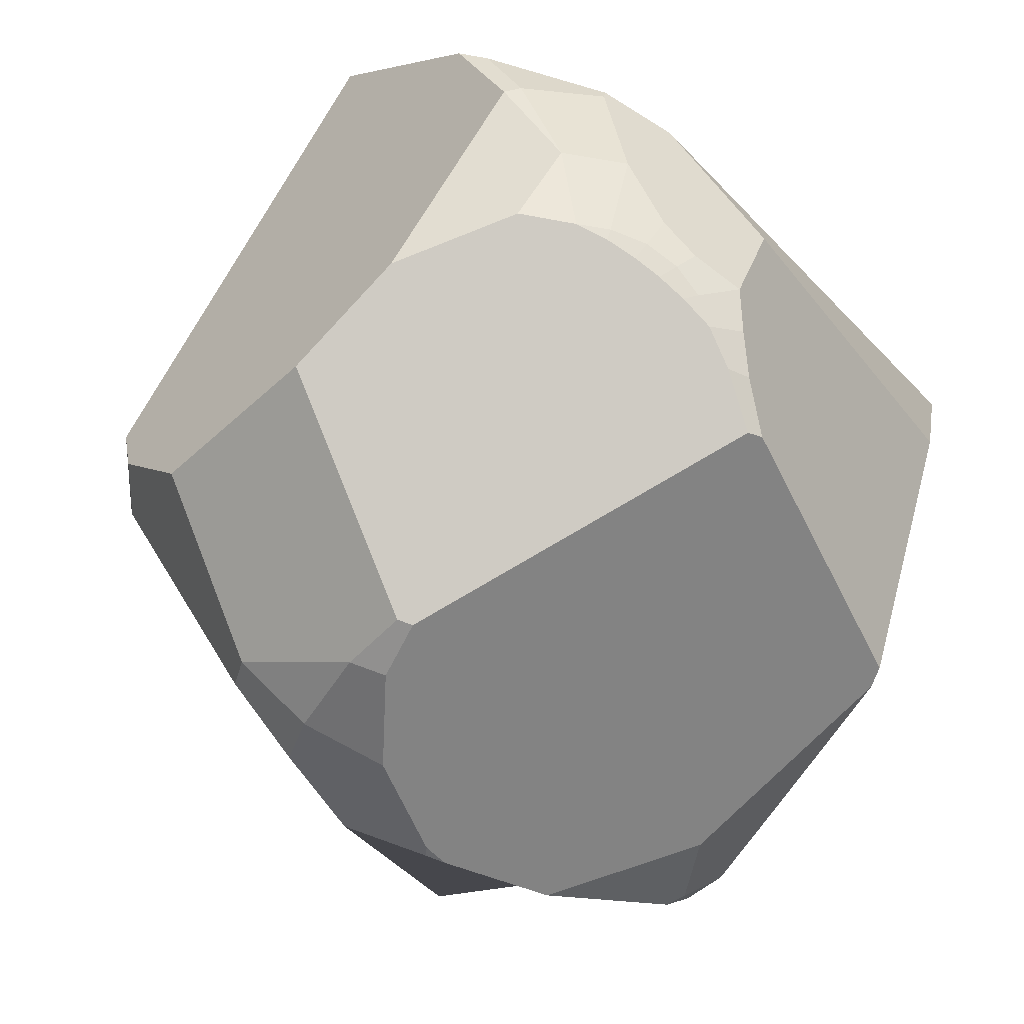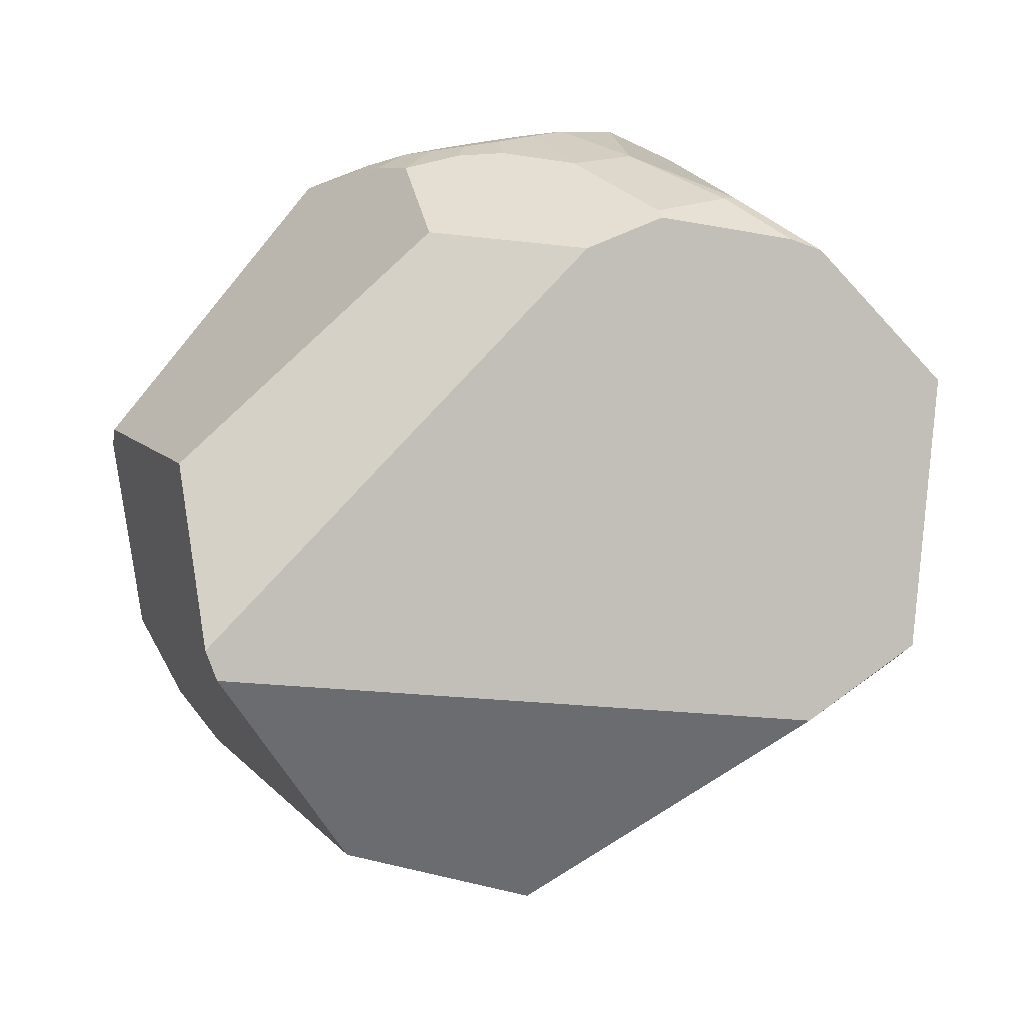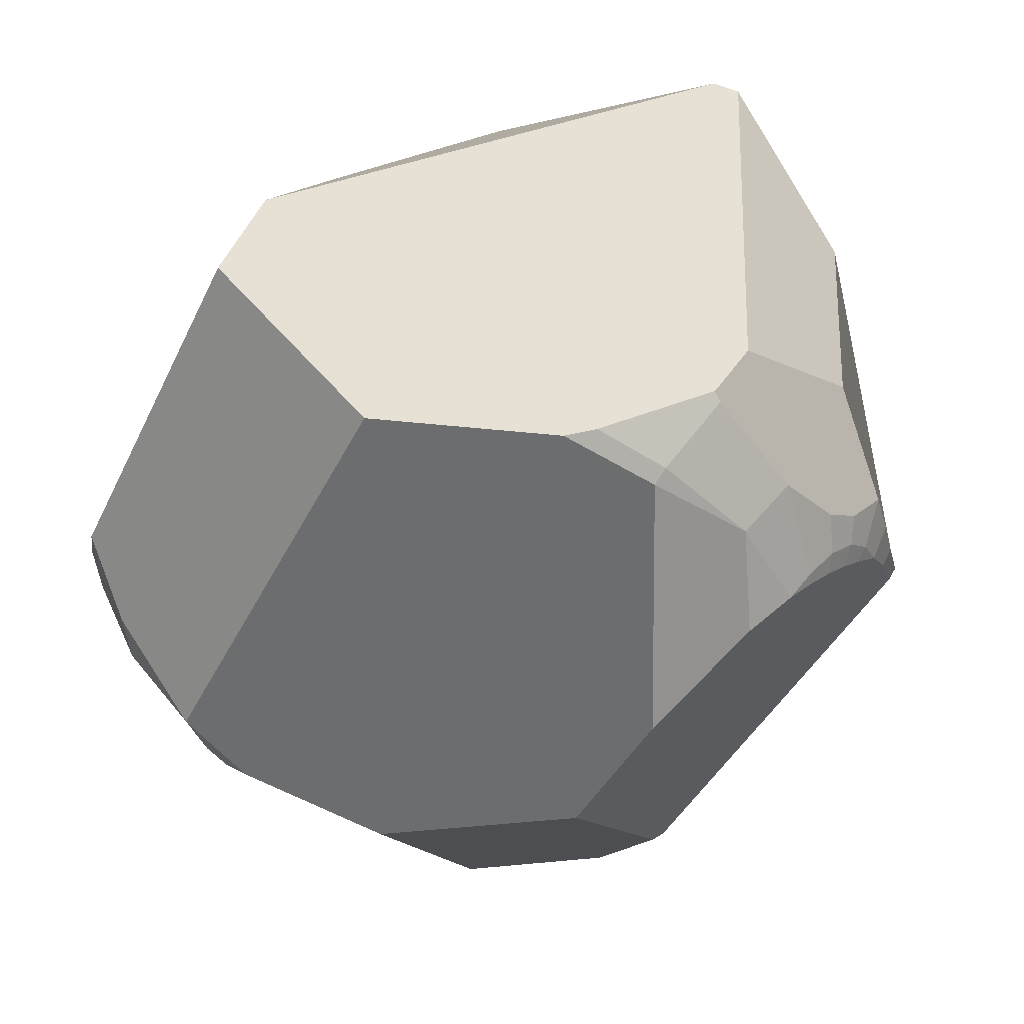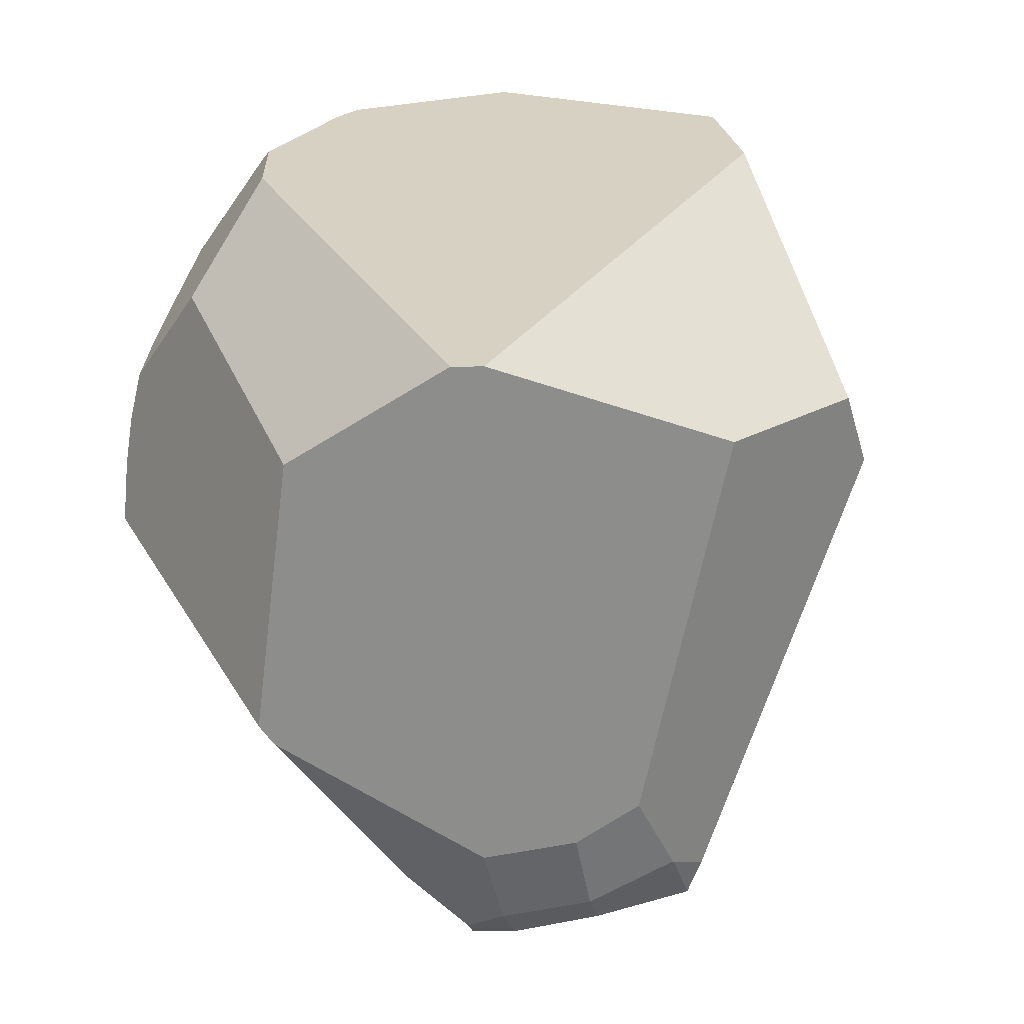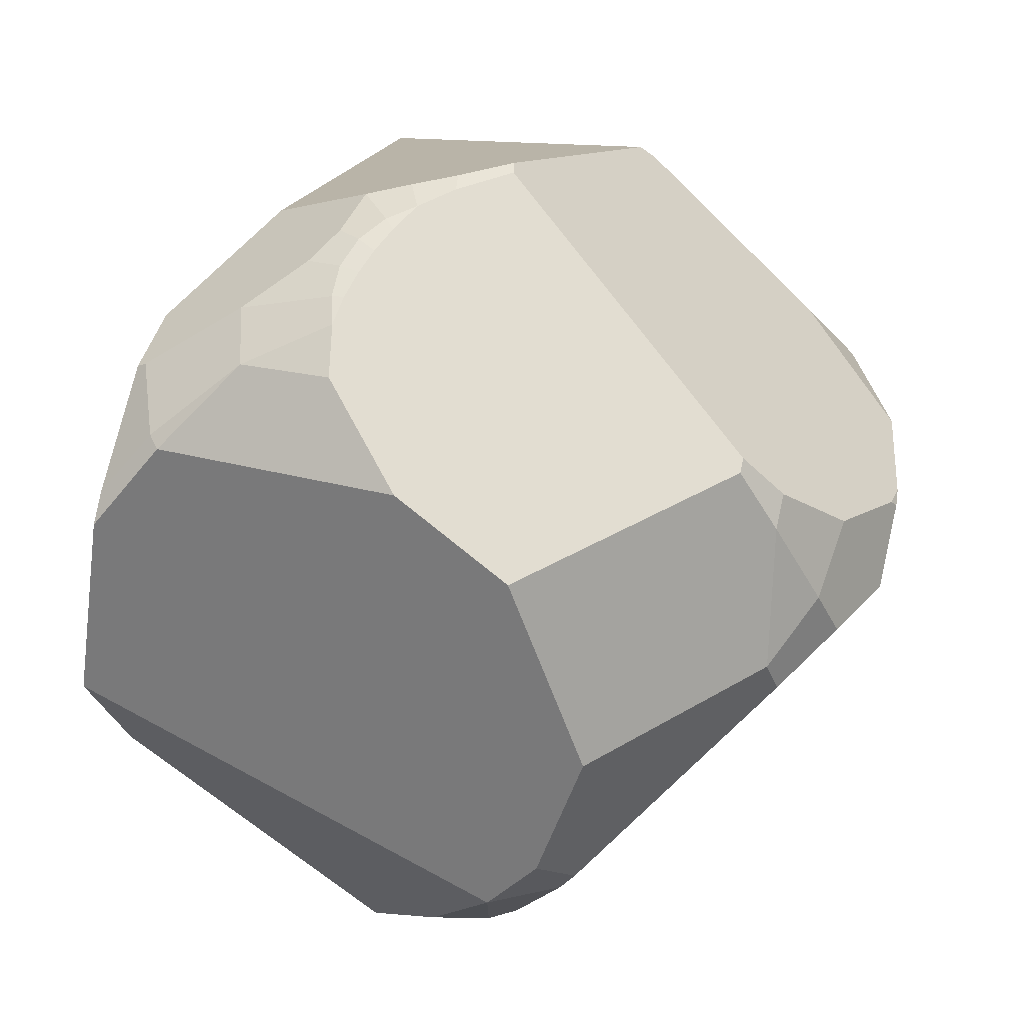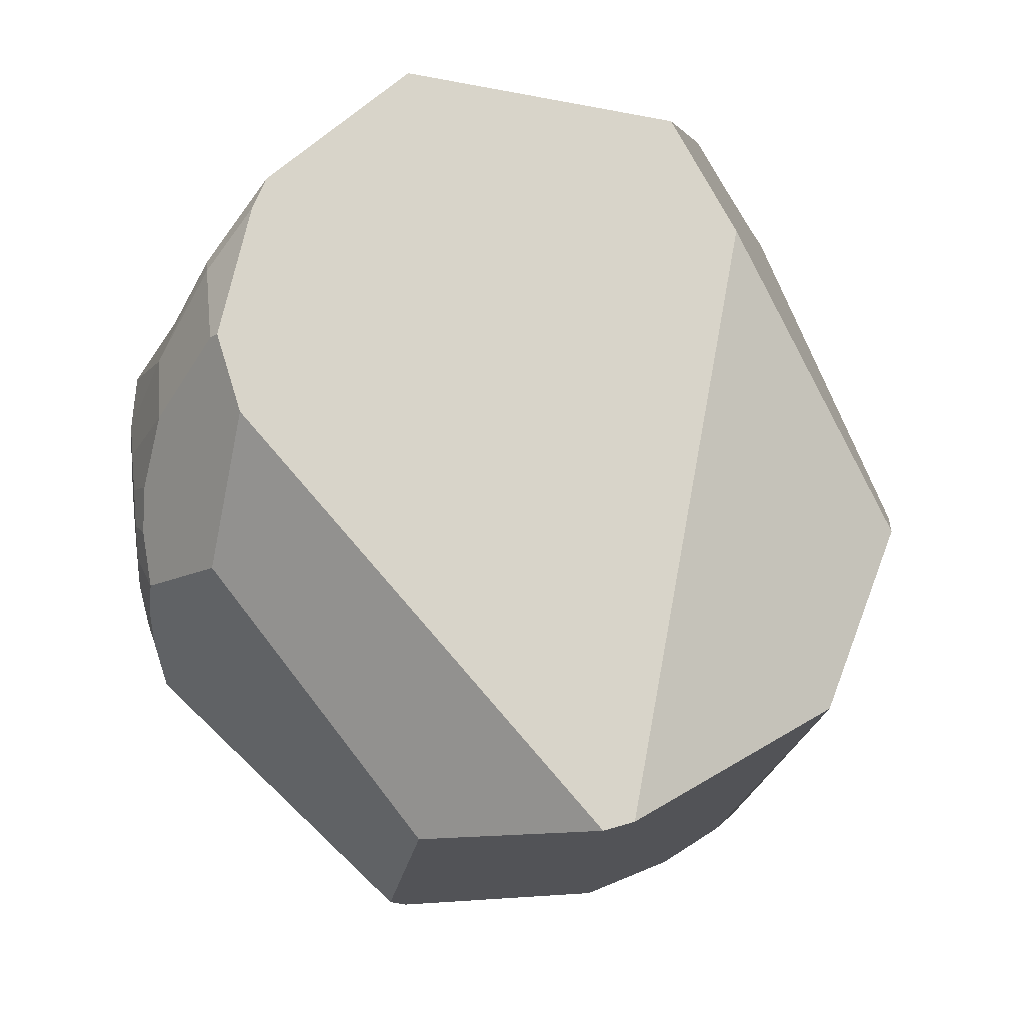
<metadata>
{"format":"obj","ext":"obj","renderer":"f3d","projection":"perspective","resolution":1024,"background":"white","views":[{"elev":71.8,"azim":-166.4,"up":"+Y"},{"elev":0.1,"azim":-23.8,"up":"+Y"},{"elev":45.6,"azim":140.1,"up":"+Z"},{"elev":18.3,"azim":-66.7,"up":"+Z"},{"elev":68.5,"azim":95.6,"up":"+Y"},{"elev":66.1,"azim":-84.3,"up":"+Z"}]}
</metadata>
<code>
o Sphere.001
v 0.488 0.3178 -1.086
v 1.53 -0.3091 -0.02768
v 1.503 -0.6856 -0.02741
v 1.412 -1.009 0.005951
v 0.06903 0.917 0.9406
v 0.2821 0.747 1.236
v -0.1665 1.012 0.6558
v -0.2958 0.9857 0.6449
v -0.4114 0.9674 0.596
v -0.5035 0.957 0.5146
v -1.057 -0.7529 -1.063
v -0.9463 -1.033 -1.002
v -0.7677 0.8764 0.1034
v -0.00542 0.04995 -1.356
v 0.1894 0.3059 -1.161
v 0.2276 0.5973 -0.9207
v -1.053 -1.022 -0.7325
v -1.193 -0.7417 -0.7809
v -0.7922 -1.279 -0.8705
v -0.7878 -1.282 -0.8736
v -0.6707 -1.342 -0.9155
v -0.9391 -1.204 -0.6101
v 0.4467 0.5998 1.4
v 0.5565 0.5656 1.413
v 1.43 -1.009 0.2088
v 1.347 -1.137 0.02729
v 1.3 -1.19 -0.02199
v -0.03657 -1.69 0.4216
v 1.521 -0.6856 0.1778
v 1.002 0.1344 1.445
v 0.9156 -0.777 1.419
v 1.479 -0.8968 0.4093
v 0.533 0.1318 -1.175
v 1.464 -0.6856 -0.1276
v 1.44 -0.3453 -0.2817
v 1.383 -1.009 -0.07109
v 1.291 -1.157 -0.09545
v -0.6779 0.8946 0.4473
v -0.7309 0.8898 0.2919
v -0.8173 0.8555 0.1079
v -1.424 -0.0159 -0.3295
v -0.05194 1.036 0.6374
v -0.4577 0.972 0.4841
v -0.5632 0.9534 0.4142
v -0.1648 1.02 0.613
v -0.2698 1.003 0.577
v -0.363 0.988 0.5359
v 0.1676 0.7369 -0.7668
v 0.1436 1.048 0.6237
v -0.6564 0.9245 0.292
v -0.8798 -1.036 -1.088
v -0.9512 -0.7549 -1.171
v -0.007607 0.01707 -1.378
v -0.07685 -0.005899 -1.383
v -0.6706 -1.292 -1.039
v -0.01259 -1.086 -1.333
v 0.3001 -0.02579 -1.337
v 0.3566 0.5935 -0.9044
v 0.7555 0.3115 -0.923
v 0.7551 0.8935 -0.02726
v 0.2225 0.7374 -0.7603
v -0.8846 -1.488 0.6959
v -0.2082 -1.672 0.6881
v 0.5431 -1.028 1.359
v -1.444 -0.8596 1.018
v -0.1601 0.8751 0.974
v -0.006044 0.6856 1.304
v -0.3327 0.9272 0.7622
v -0.4621 0.9232 0.6687
v -0.006233 0.6587 1.334
v -0.6333 0.8788 0.6031
v 0.1461 1.047 0.6266
v 0.336 0.7569 1.203
v 0.5218 1 0.3664
v 0.1479 1.048 0.6227
v -1.483 -0.7626 1.016
v -1.453 -0.1565 0.6178
v -0.6756 0.621 0.9267
v -0.2591 0.5506 1.287
v 1.44 -0.09715 -0.1932
v 1.411 -0.272 -0.3304
v 0.7819 0.1721 -0.9726
v 1.178 0.3359 -0.3235
v -1.412 -0.06673 -0.3907
v -0.4458 -0.2152 -1.375
v -0.8768 -0.5549 -1.247
v -0.9415 -0.3268 -1.047
v -0.933 -0.5631 -1.198
f 34 35 2 3
f 36 34 3 4
f 26 4 25
f 75 49 72
f 73 5 6
f 42 45 7
f 66 7 8 68
f 68 8 9 69
f 17 18 11 12
f 22 17 12 19
f 54 14 53
f 59 83 80 81 82
f 2 30 31 32 29
f 65 62 63 64
f 64 63 28 27 26 25 32 31
f 3 2 29
f 4 3 29 32 25
f 55 56 37 27 28 21
f 27 37 36 4 26
f 69 9 10 71
f 38 44 50 39
f 39 50 13 40
f 8 46 47 9
f 7 45 46 8
f 71 10 44 38
f 9 47 43 10
f 10 43 44
f 72 49 42 5
f 21 20 55
f 12 11 52 51
f 19 12 51 55 20
f 16 48 61 58
f 15 16 58 1
f 1 58 59
f 20 21 28 63 62 22 19
f 77 76 79 78
f 23 6 67 70
f 6 5 66 67
f 5 42 7 66
f 60 61 48 13 50 44 43 47 46 45 42 49 75 74
f 24 73 6 23
f 5 73 74 75 72
f 71 78 79 70 67 66 68 69
f 39 40 41 77 78 71 38
f 23 70 79 76 65 64 31 30 24
f 58 61 60 83 59
f 33 1 59 82
f 34 36 37 56 57 33 82 81 35
f 35 81 80 2
f 2 80 83 60 74 73 24 30
f 22 62 65 76 77 41 84 18 17
f 53 14 15 1 33 57
f 18 84 87 88 11
f 85 86 88 87
f 11 88 86 52
f 57 56 55 51 52 86 85 54 53
f 16 15 14 54 85 87 84 41 40 13 48

</code>
